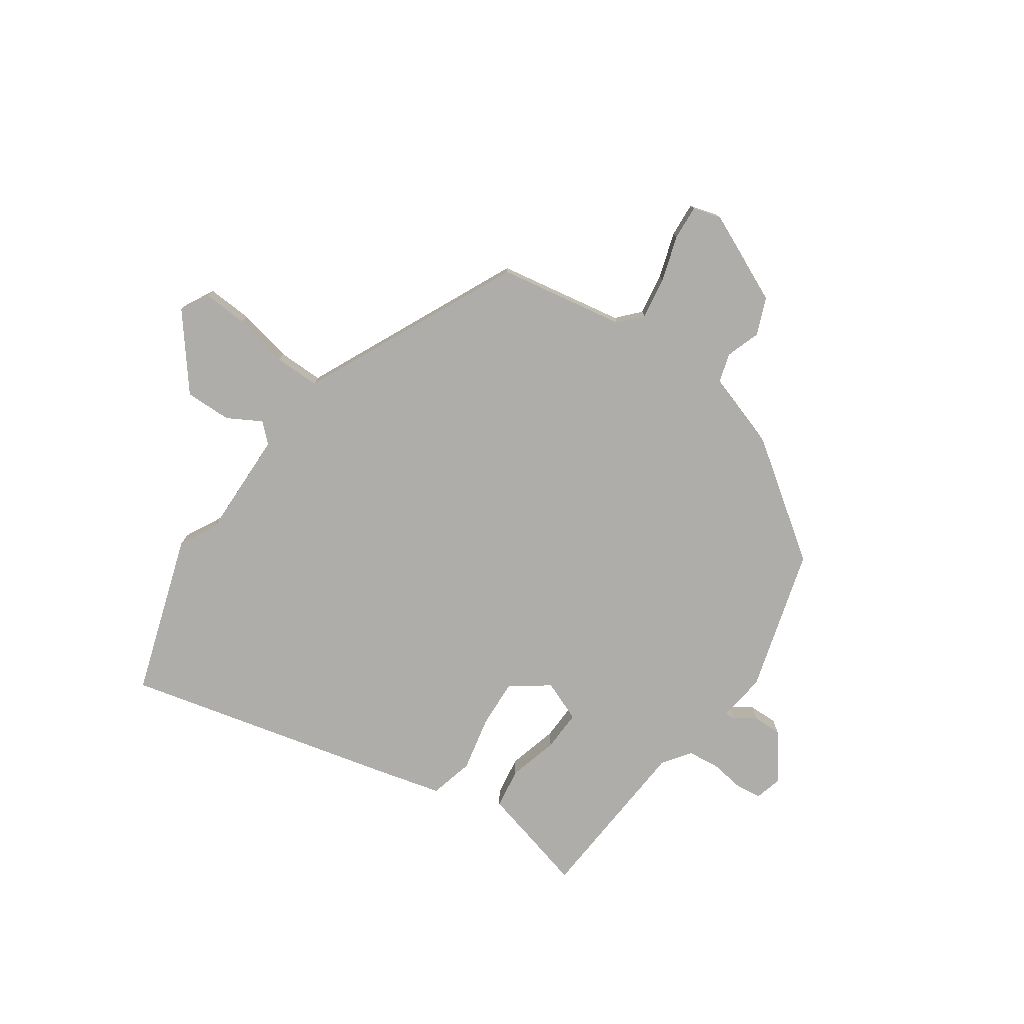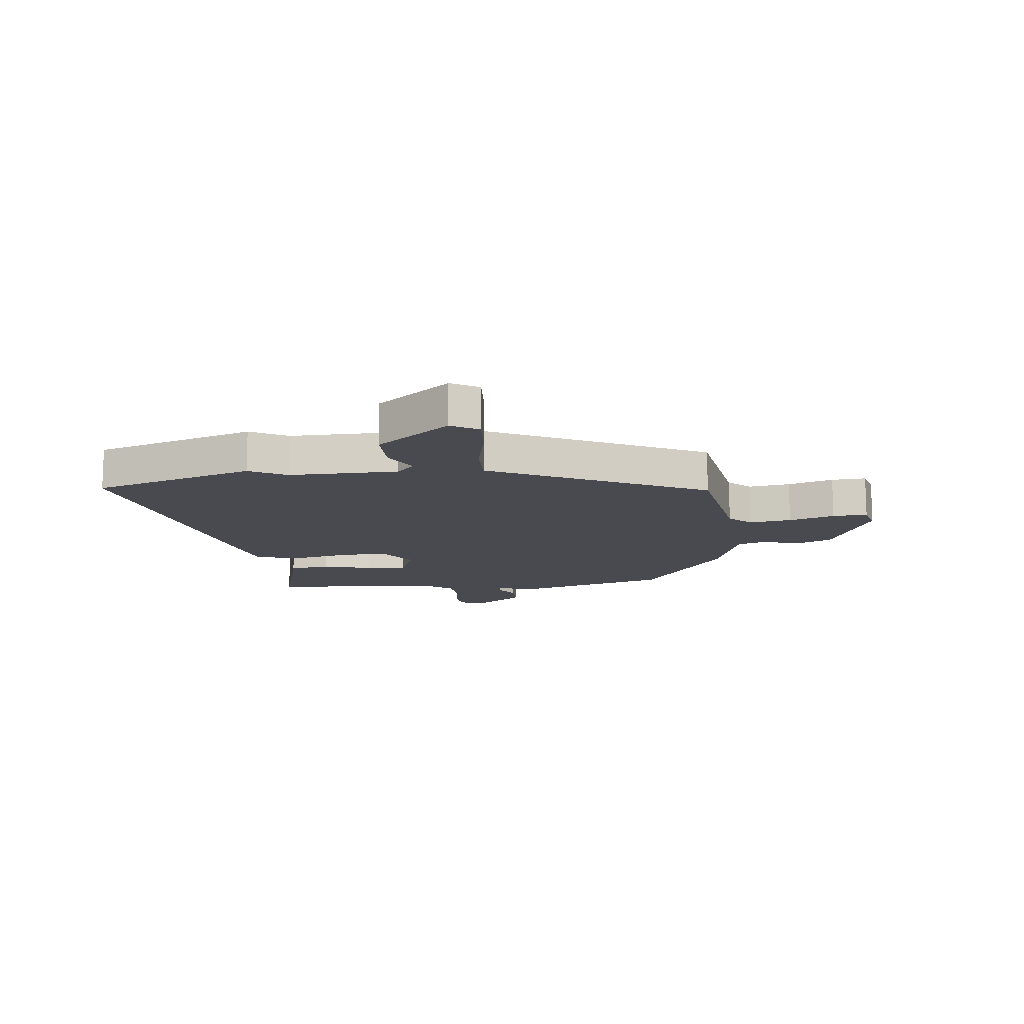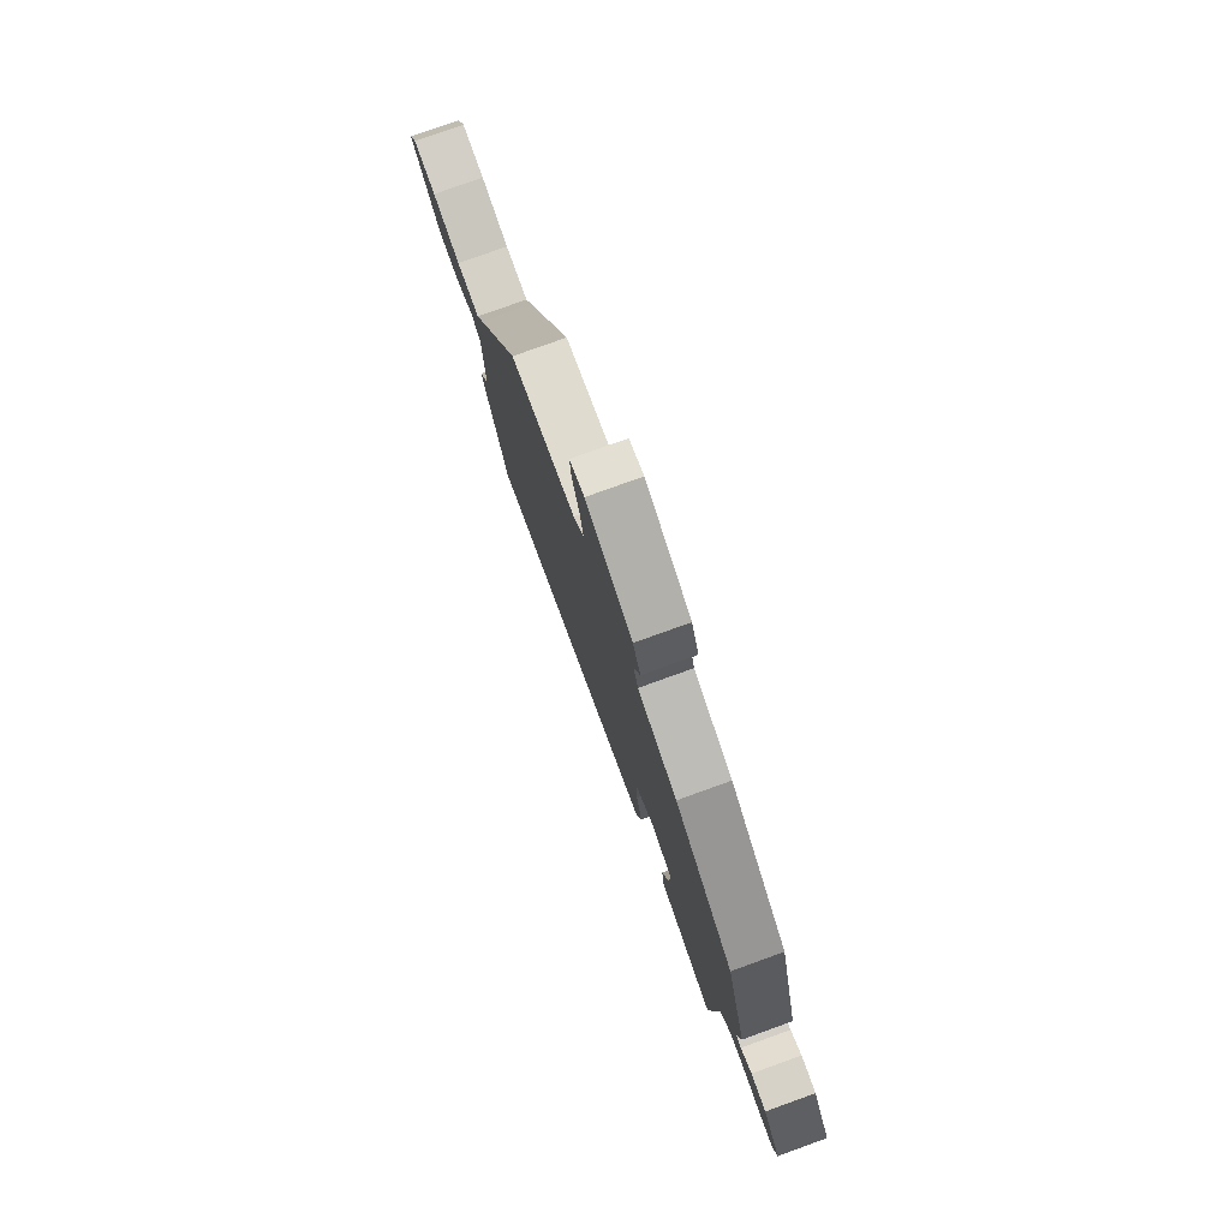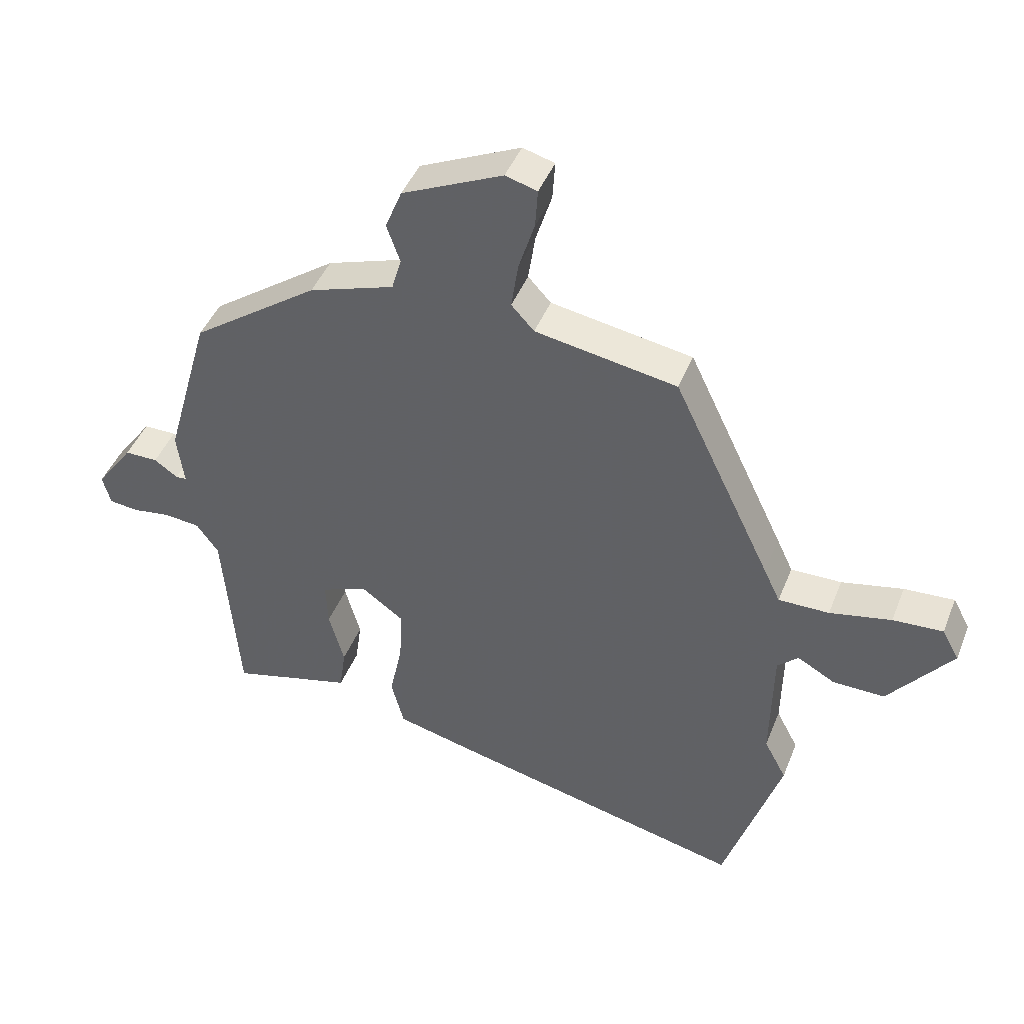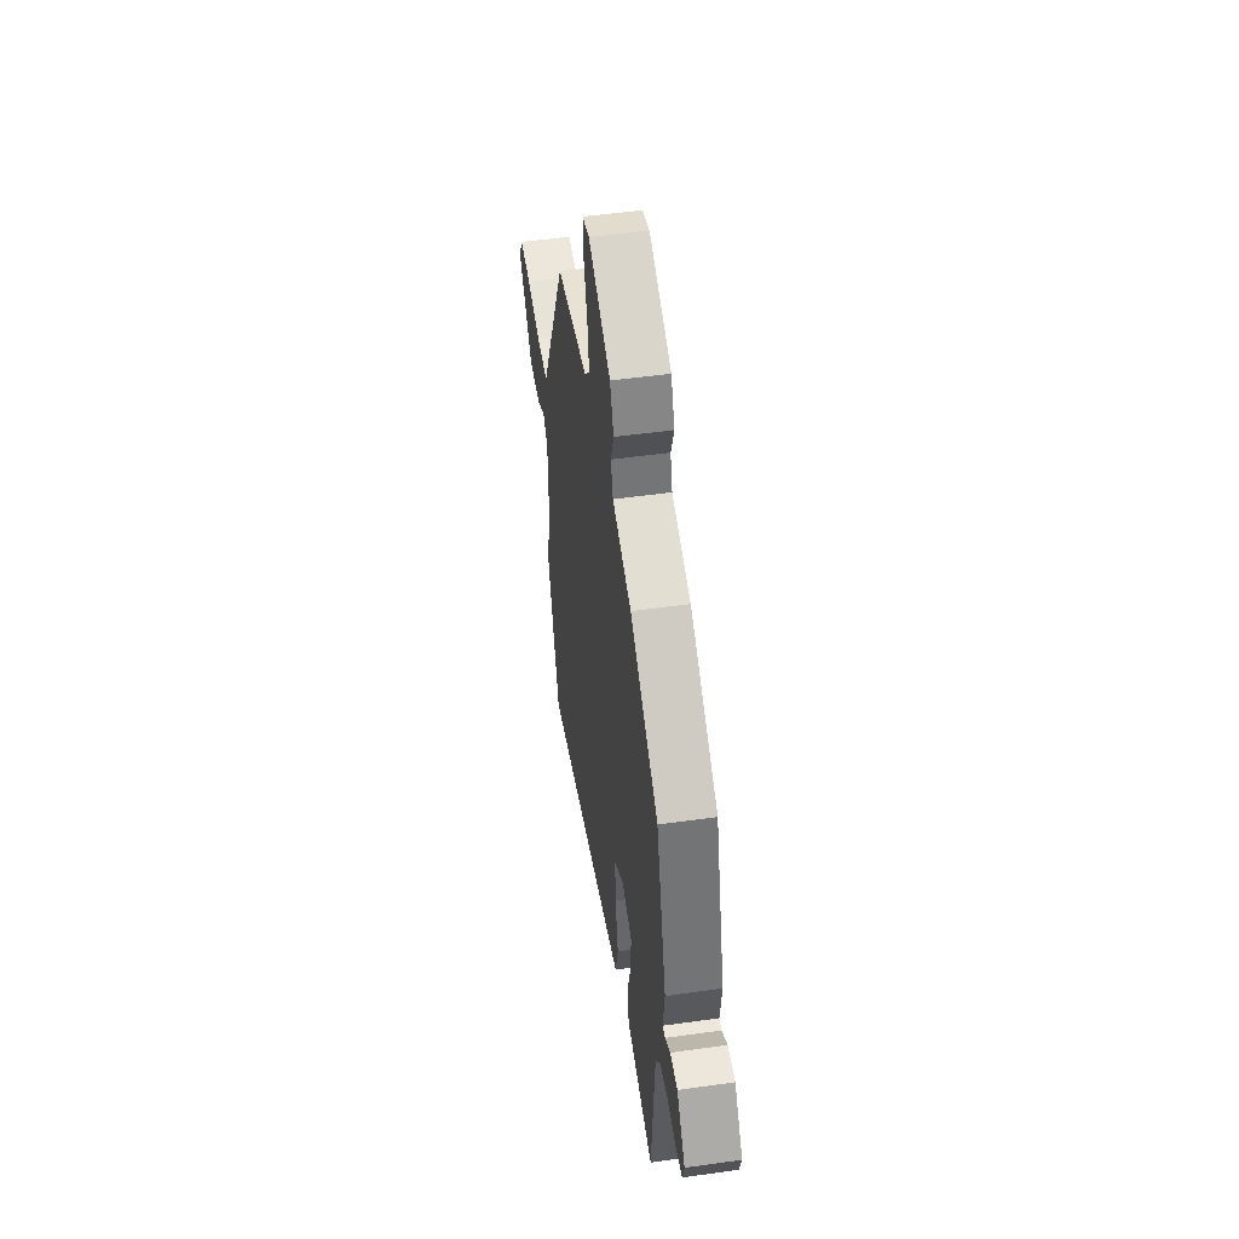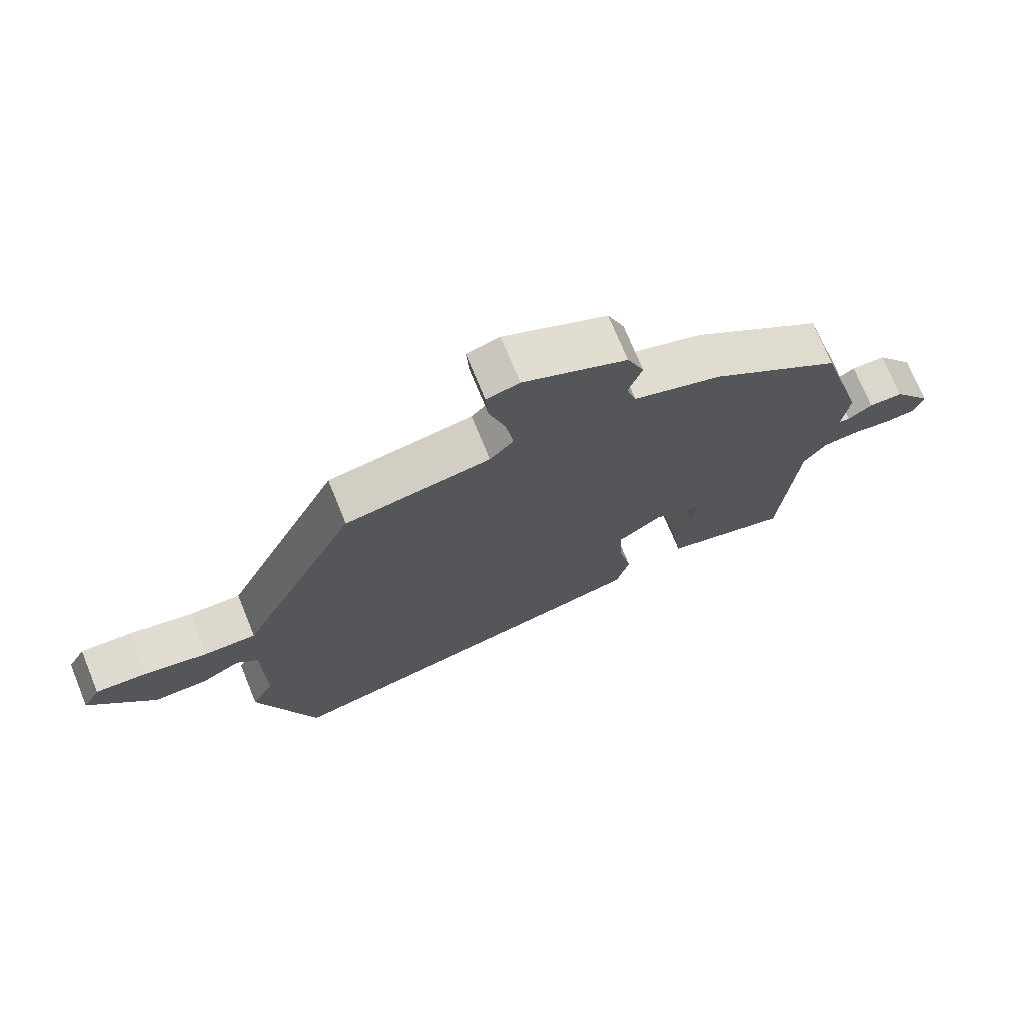
<metadata>
{"format":"obj","ext":"obj","renderer":"f3d","projection":"perspective","resolution":1024,"background":"white","views":[{"elev":-77.4,"azim":-34.4,"up":"+Y"},{"elev":-13.5,"azim":-83.8,"up":"+Y"},{"elev":78.3,"azim":70.2,"up":"+Z"},{"elev":44.3,"azim":-159.1,"up":"+Z"},{"elev":50.3,"azim":81.2,"up":"+Z"},{"elev":72.8,"azim":-22.2,"up":"+Z"}]}
</metadata>
<code>
v 0.45 0.07 0.315
v 0.521 0.07 0.063
v 0.51 0.07 -0.021
v 0.527 0.07 -0.022
v 0.564 0.07 0.004
v 0.616 0.07 0.004
v 0.675 0.07 -0.078
v 0.662 0.07 -0.125
v 0.616 0.07 -0.13
v 0.556 0.07 -0.121
v 0.5 0.07 -0.127
v 0.465 0.07 -0.175
v 0.441 0.07 -0.478
v 0.348 0.07 -0.453
v 0.249 0.07 -0.427
v 0.239 0.07 -0.356
v 0.263 0.07 -0.269
v 0.266 0.07 -0.197
v 0.194 0.07 -0.168
v 0.127 0.07 -0.216
v 0.131 0.07 -0.302
v 0.151 0.07 -0.398
v 0.131 0.07 -0.475
v 0.015 0.07 -0.504
v -0.463 0.07 -0.617
v -0.553 0.07 -0.335
v -0.518 0.07 -0.269
v -0.521 0.07 -0.078
v -0.554 0.07 -0.047
v -0.613 0.07 -0.08
v -0.695 0.07 -0.081
v -0.795 0.07 0.047
v -0.768 0.07 0.096
v -0.689 0.07 0.091
v -0.592 0.07 0.07
v -0.512 0.07 0.069
v -0.486 0.07 0.124
v -0.331 0.07 0.448
v -0.108 0.07 0.486
v -0.072 0.07 0.525
v -0.083 0.07 0.599
v -0.108 0.07 0.679
v -0.112 0.07 0.74
v -0.062 0.07 0.754
v 0.096 0.07 0.681
v 0.122 0.07 0.616
v 0.101 0.07 0.556
v 0.116 0.07 0.504
v 0.25 0.07 0.459
v 0.45 0 0.315
v 0.521 0 0.063
v 0.51 0 -0.021
v 0.527 0 -0.022
v 0.564 0 0.004
v 0.616 0 0.004
v 0.675 0 -0.078
v 0.662 0 -0.125
v 0.616 0 -0.13
v 0.556 0 -0.121
v 0.5 0 -0.127
v 0.465 0 -0.175
v 0.441 0 -0.478
v 0.348 0 -0.453
v 0.249 0 -0.427
v 0.239 0 -0.356
v 0.263 0 -0.269
v 0.266 0 -0.197
v 0.194 0 -0.168
v 0.127 0 -0.216
v 0.131 0 -0.302
v 0.151 0 -0.398
v 0.131 0 -0.475
v 0.015 0 -0.504
v -0.463 0 -0.617
v -0.553 0 -0.335
v -0.518 0 -0.269
v -0.521 0 -0.078
v -0.554 0 -0.047
v -0.613 0 -0.08
v -0.695 0 -0.081
v -0.795 0 0.047
v -0.768 0 0.096
v -0.689 0 0.091
v -0.592 0 0.07
v -0.512 0 0.069
v -0.486 0 0.124
v -0.331 0 0.448
v -0.108 0 0.486
v -0.072 0 0.525
v -0.083 0 0.599
v -0.108 0 0.679
v -0.112 0 0.74
v -0.062 0 0.754
v 0.096 0 0.681
v 0.122 0 0.616
v 0.101 0 0.556
v 0.116 0 0.504
v 0.25 0 0.459
f 48 49 1 2
f 44 45 46 47
f 44 47 48
f 41 42 43 44
f 40 41 44 48
f 39 40 48 2
f 36 37 38 39
f 32 33 34 35
f 32 35 36
f 29 30 31 32
f 29 32 36
f 28 29 36 39
f 24 25 26 27
f 21 22 23 24
f 20 21 24 27
f 19 20 27 28
f 14 15 16 17
f 12 13 14 17
f 11 12 17 18
f 7 8 9 10
f 7 10 11
f 4 5 6 7
f 3 4 7 11
f 28 39 2 3
f 19 28 3 11
f 11 18 19
f 51 50 98 97
f 96 95 94 93
f 97 96 93
f 93 92 91 90
f 97 93 90 89
f 51 97 89 88
f 88 87 86 85
f 84 83 82 81
f 85 84 81
f 81 80 79 78
f 85 81 78
f 88 85 78 77
f 76 75 74 73
f 73 72 71 70
f 76 73 70 69
f 77 76 69 68
f 66 65 64 63
f 66 63 62 61
f 67 66 61 60
f 59 58 57 56
f 60 59 56
f 56 55 54 53
f 60 56 53 52
f 52 51 88 77
f 60 52 77 68
f 68 67 60
f 1 50 51 2
f 2 51 52 3
f 3 52 53 4
f 4 53 54 5
f 5 54 55 6
f 6 55 56 7
f 7 56 57 8
f 8 57 58 9
f 9 58 59 10
f 10 59 60 11
f 11 60 61 12
f 12 61 62 13
f 13 62 63 14
f 14 63 64 15
f 15 64 65 16
f 16 65 66 17
f 17 66 67 18
f 18 67 68 19
f 19 68 69 20
f 20 69 70 21
f 21 70 71 22
f 22 71 72 23
f 23 72 73 24
f 24 73 74 25
f 25 74 75 26
f 26 75 76 27
f 27 76 77 28
f 28 77 78 29
f 29 78 79 30
f 30 79 80 31
f 31 80 81 32
f 32 81 82 33
f 33 82 83 34
f 34 83 84 35
f 35 84 85 36
f 36 85 86 37
f 37 86 87 38
f 38 87 88 39
f 39 88 89 40
f 40 89 90 41
f 41 90 91 42
f 42 91 92 43
f 43 92 93 44
f 44 93 94 45
f 45 94 95 46
f 46 95 96 47
f 47 96 97 48
f 48 97 98 49
f 49 98 50 1

</code>
